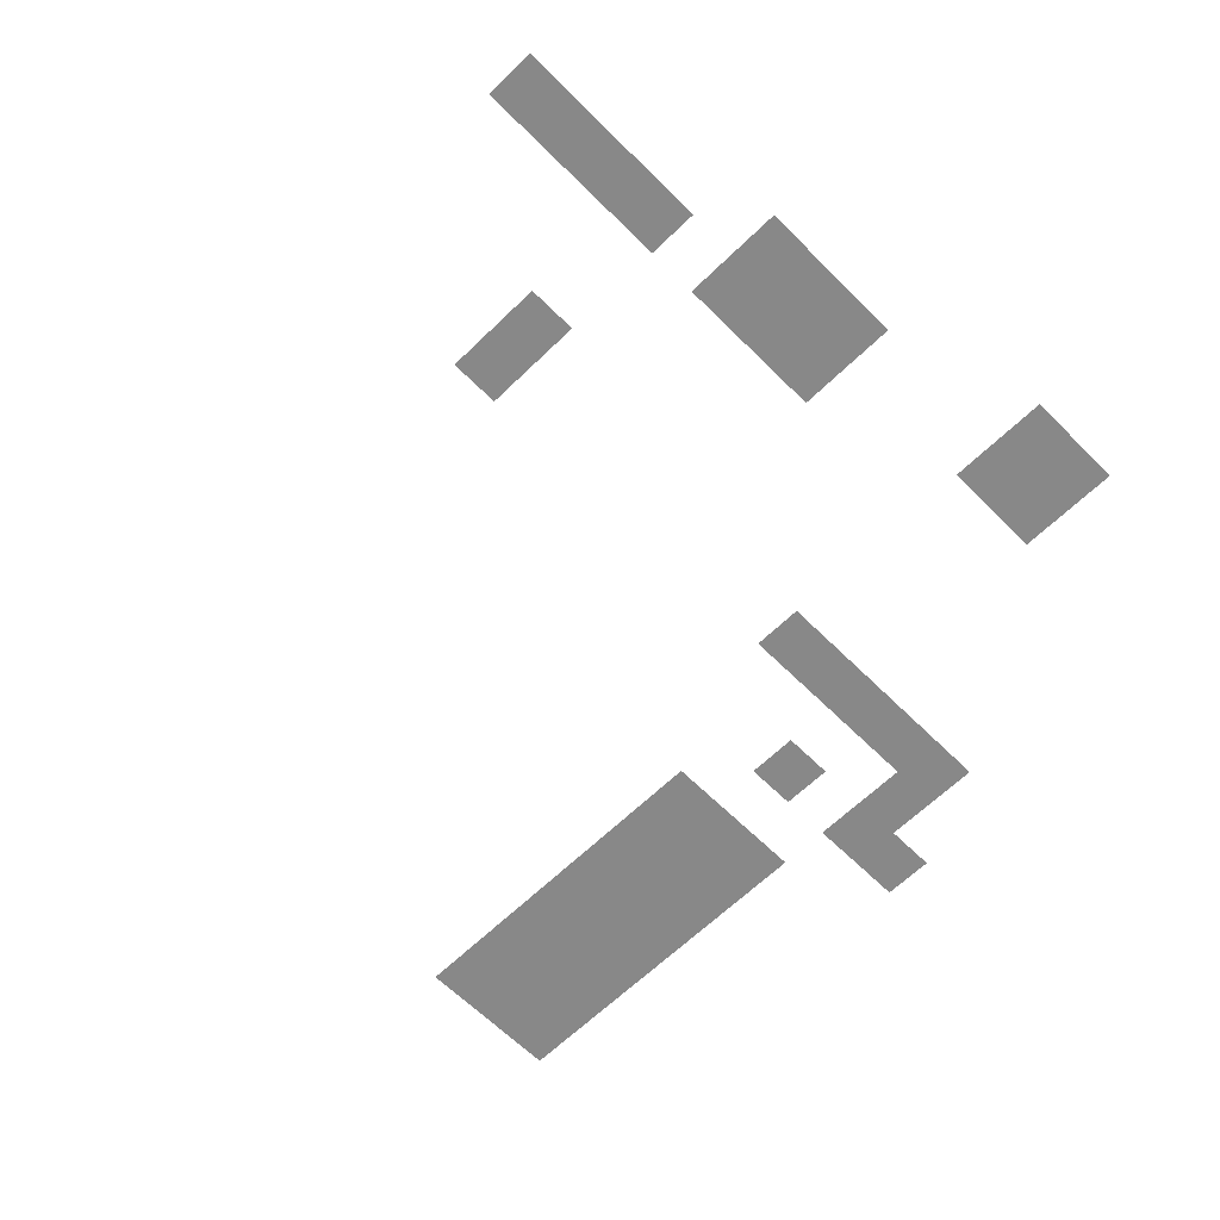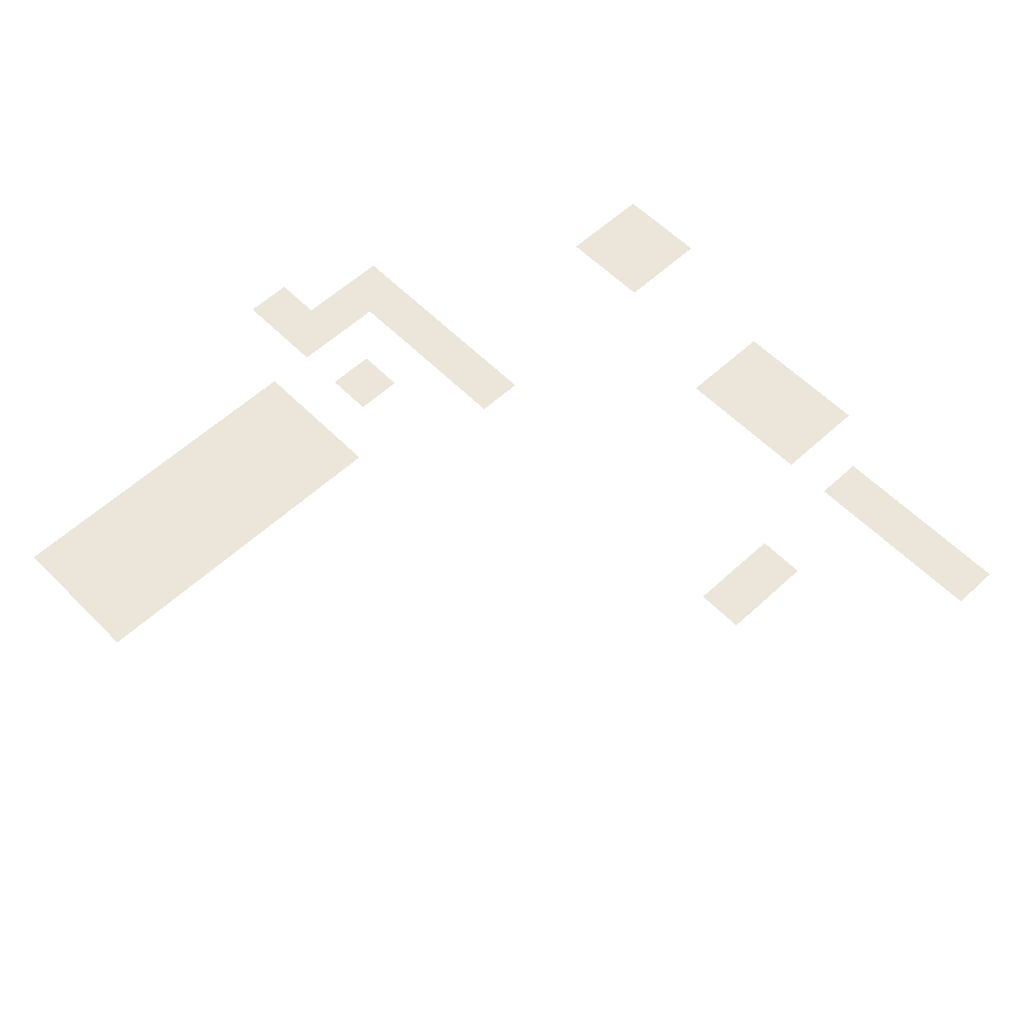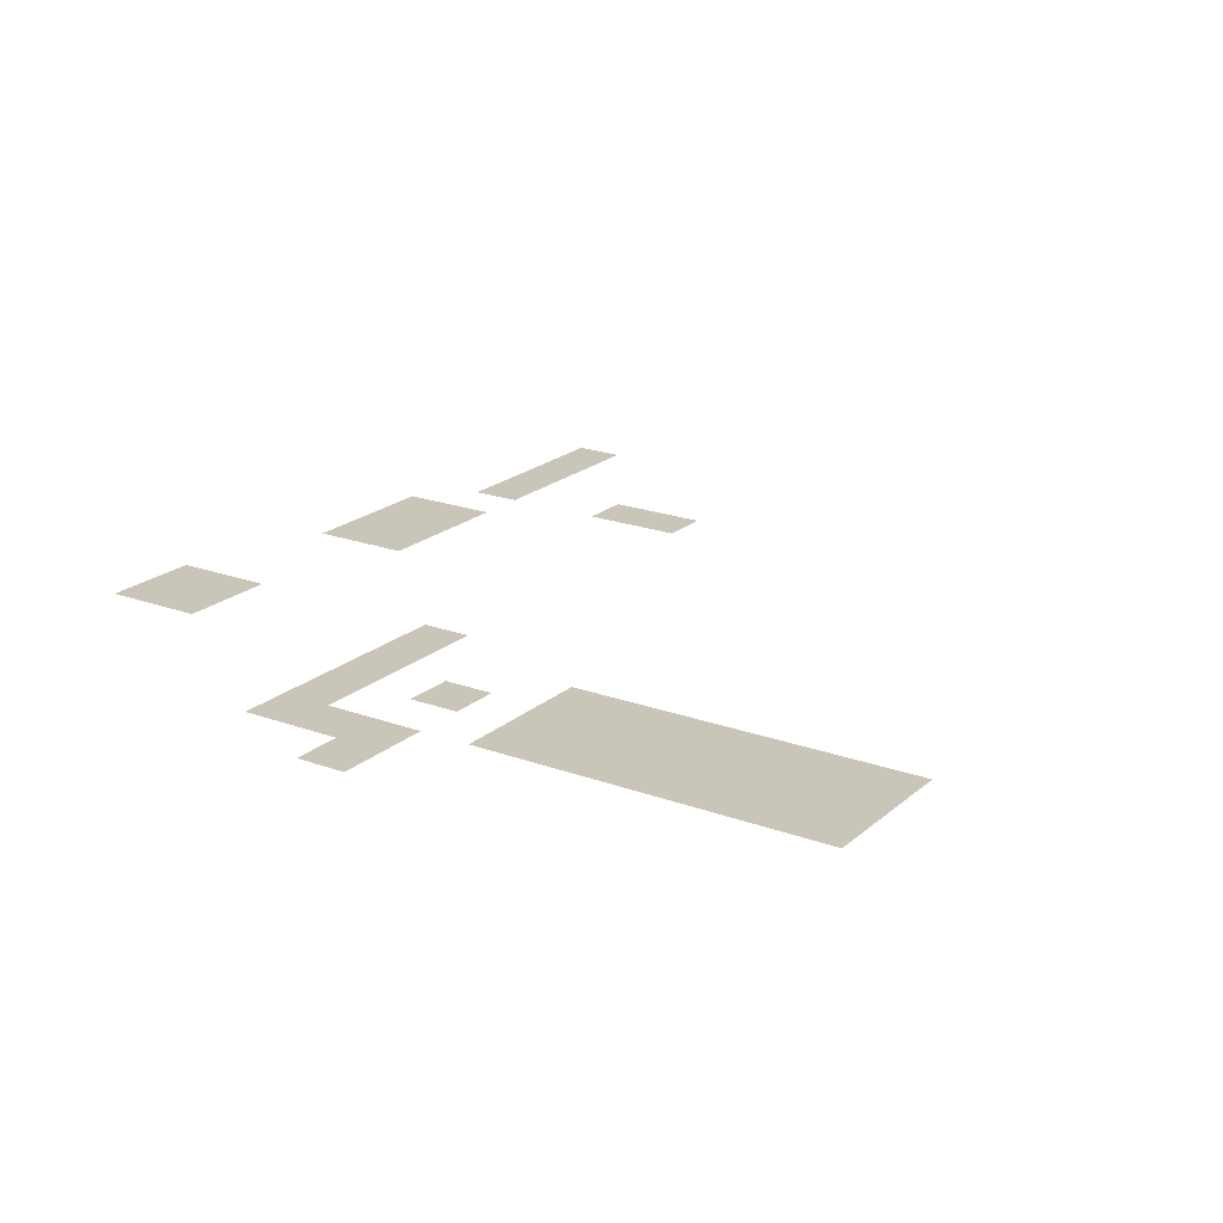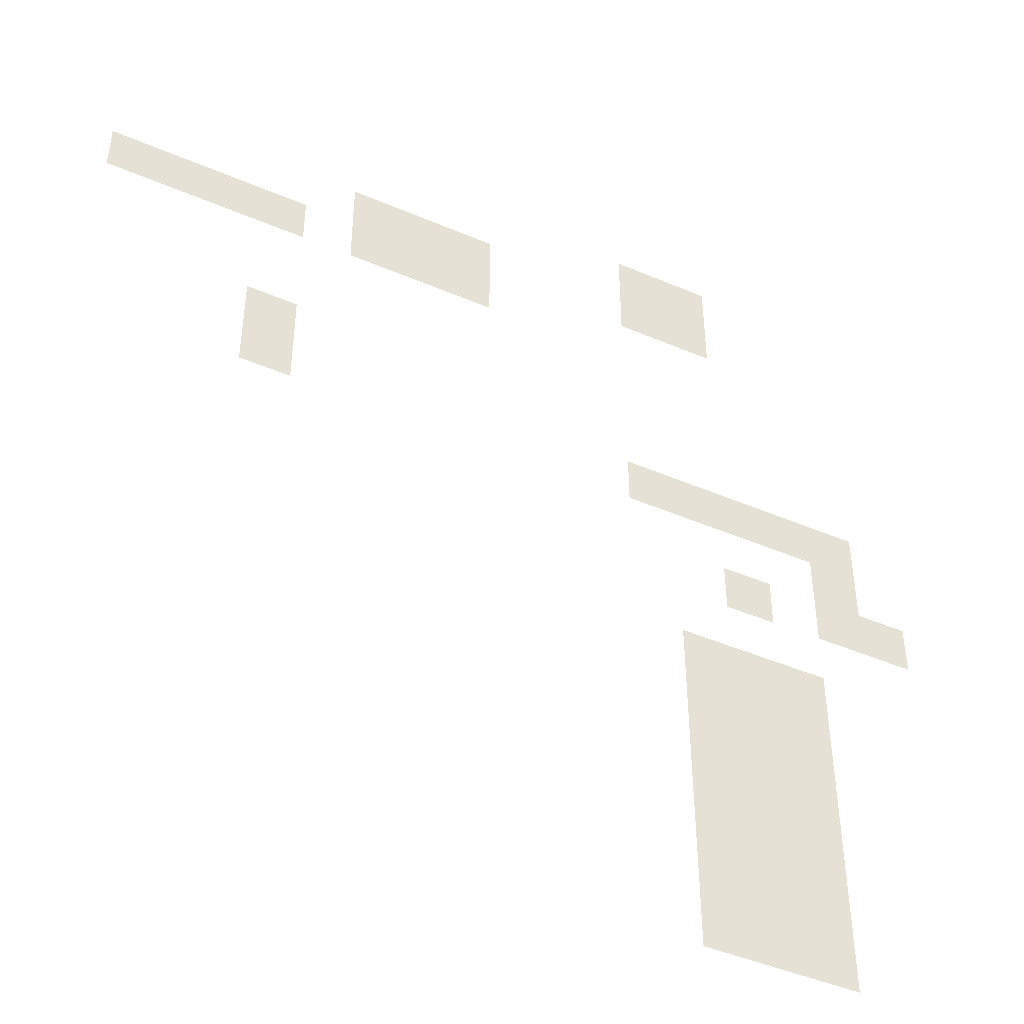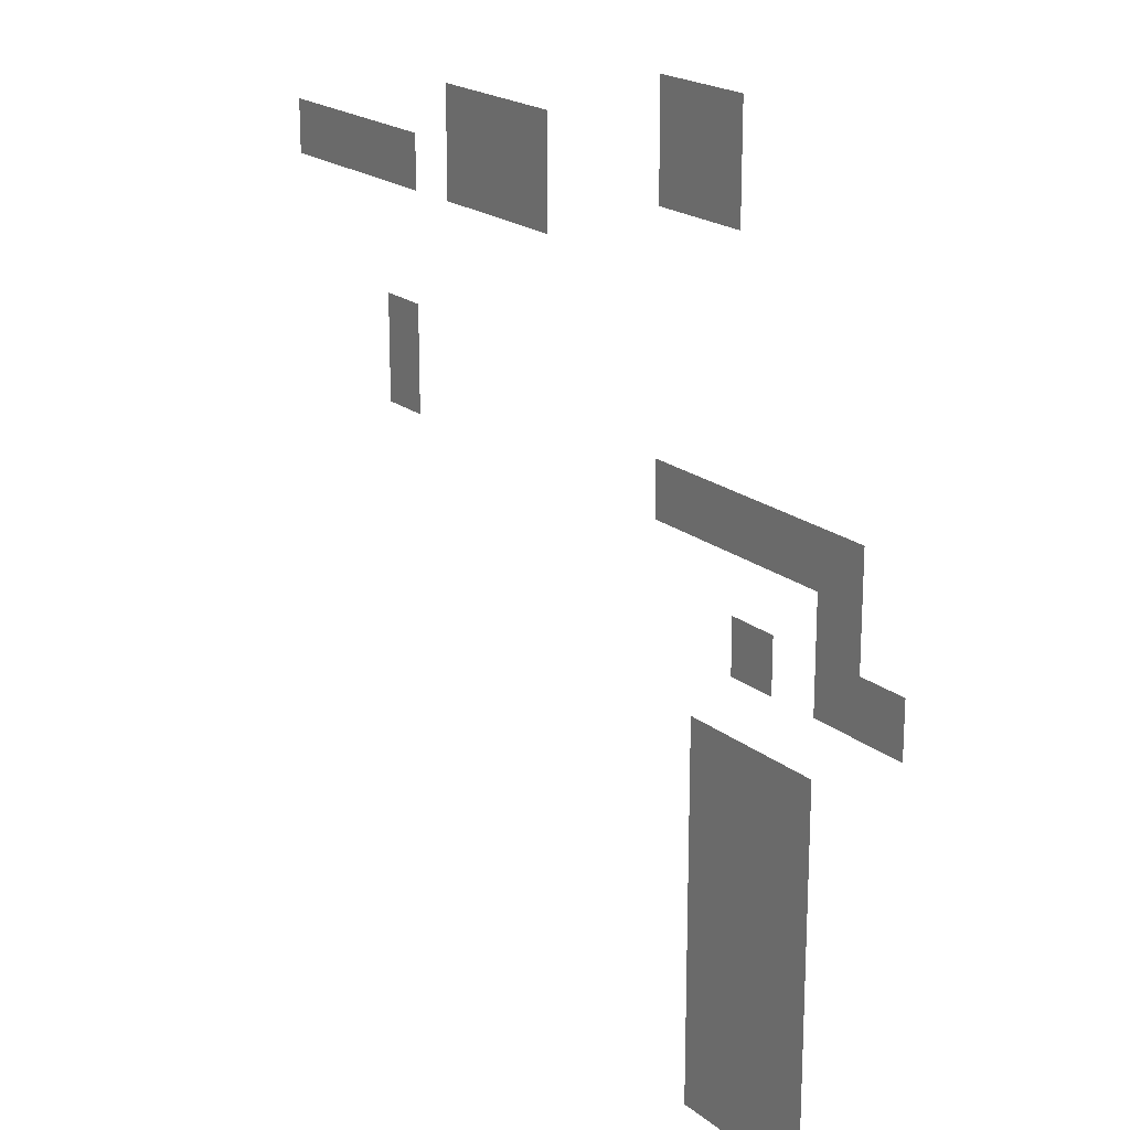
<metadata>
{"format":"obj","ext":"obj","renderer":"f3d","projection":"perspective","resolution":1024,"background":"white","views":[{"elev":-62.8,"azim":134.7,"up":"+Z"},{"elev":57.4,"azim":46.2,"up":"+Z"},{"elev":20.6,"azim":-56.3,"up":"+Z"},{"elev":-45.1,"azim":153.6,"up":"+Y"},{"elev":19.7,"azim":-124.6,"up":"+Y"}]}
</metadata>
<code>
v -960 -496 0
v -976 -496 0
v -976 -480 0
v -960 -480 0
v -976 -496 0
v -992 -496 0
v -992 -480 0
v -976 -480 0
v -864 -512 0
v -880 -512 0
v -880 -496 0
v -864 -496 0
v -880 -512 0
v -896 -512 0
v -896 -496 0
v -880 -496 0
v -896 -512 0
v -912 -512 0
v -912 -496 0
v -896 -496 0
v -960 -512 0
v -976 -512 0
v -976 -496 0
v -960 -496 0
v -976 -512 0
v -992 -512 0
v -992 -496 0
v -976 -496 0
v -784 -528 0
v -800 -528 0
v -800 -512 0
v -784 -512 0
v -800 -528 0
v -816 -528 0
v -816 -512 0
v -800 -512 0
v -816 -528 0
v -832 -528 0
v -832 -512 0
v -816 -512 0
v -832 -528 0
v -848 -528 0
v -848 -512 0
v -832 -512 0
v -864 -528 0
v -880 -528 0
v -880 -512 0
v -864 -512 0
v -880 -528 0
v -896 -528 0
v -896 -512 0
v -880 -512 0
v -896 -528 0
v -912 -528 0
v -912 -512 0
v -896 -512 0
v -832 -576 0
v -848 -576 0
v -848 -560 0
v -832 -560 0
v -832 -592 0
v -848 -592 0
v -848 -576 0
v -832 -576 0
v -960 -592 0
v -976 -592 0
v -976 -576 0
v -960 -576 0
v -976 -592 0
v -992 -592 0
v -992 -576 0
v -976 -576 0
v -992 -592 0
v -1008 -592 0
v -1008 -576 0
v -992 -576 0
v -1008 -592 0
v -1024 -592 0
v -1024 -576 0
v -1008 -576 0
v -1024 -592 0
v -1040 -592 0
v -1040 -576 0
v -1024 -576 0
v -1024 -608 0
v -1040 -608 0
v -1040 -592 0
v -1024 -592 0
v -992 -624 0
v -1008 -624 0
v -1008 -608 0
v -992 -608 0
v -1024 -624 0
v -1040 -624 0
v -1040 -608 0
v -1024 -608 0
v -1040 -624 0
v -1056 -624 0
v -1056 -608 0
v -1040 -608 0
v -976 -656 0
v -992 -656 0
v -992 -640 0
v -976 -640 0
v -992 -656 0
v -1008 -656 0
v -1008 -640 0
v -992 -640 0
v -1008 -656 0
v -1024 -656 0
v -1024 -640 0
v -1008 -640 0
v -976 -672 0
v -992 -672 0
v -992 -656 0
v -976 -656 0
v -992 -672 0
v -1008 -672 0
v -1008 -656 0
v -992 -656 0
v -1008 -672 0
v -1024 -672 0
v -1024 -656 0
v -1008 -656 0
v -976 -688 0
v -992 -688 0
v -992 -672 0
v -976 -672 0
v -992 -688 0
v -1008 -688 0
v -1008 -672 0
v -992 -672 0
v -1008 -688 0
v -1024 -688 0
v -1024 -672 0
v -1008 -672 0
v -976 -704 0
v -992 -704 0
v -992 -688 0
v -976 -688 0
v -992 -704 0
v -1008 -704 0
v -1008 -688 0
v -992 -688 0
v -1008 -704 0
v -1024 -704 0
v -1024 -688 0
v -1008 -688 0
v -976 -720 0
v -992 -720 0
v -992 -704 0
v -976 -704 0
v -992 -720 0
v -1008 -720 0
v -1008 -704 0
v -992 -704 0
v -1008 -720 0
v -1024 -720 0
v -1024 -704 0
v -1008 -704 0
v -976 -736 0
v -992 -736 0
v -992 -720 0
v -976 -720 0
v -992 -736 0
v -1008 -736 0
v -1008 -720 0
v -992 -720 0
v -1008 -736 0
v -1024 -736 0
v -1024 -720 0
v -1008 -720 0
v -976 -752 0
v -992 -752 0
v -992 -736 0
v -976 -736 0
v -992 -752 0
v -1008 -752 0
v -1008 -736 0
v -992 -736 0
v -1008 -752 0
v -1024 -752 0
v -1024 -736 0
v -1008 -736 0
g Level2_mesh_0007
f 1 2 3 4
f 5 6 7 8
f 9 10 11 12
f 13 14 15 16
f 17 18 19 20
f 21 22 23 24
f 25 26 27 28
f 29 30 31 32
f 33 34 35 36
f 37 38 39 40
f 41 42 43 44
f 45 46 47 48
f 49 50 51 52
f 53 54 55 56
f 57 58 59 60
f 61 62 63 64
f 65 66 67 68
f 69 70 71 72
f 73 74 75 76
f 77 78 79 80
f 81 82 83 84
f 85 86 87 88
f 89 90 91 92
f 93 94 95 96
f 97 98 99 100
f 101 102 103 104
f 105 106 107 108
f 109 110 111 112
f 113 114 115 116
f 117 118 119 120
f 121 122 123 124
f 125 126 127 128
f 129 130 131 132
f 133 134 135 136
f 137 138 139 140
f 141 142 143 144
f 145 146 147 148
f 149 150 151 152
f 153 154 155 156
f 157 158 159 160
f 161 162 163 164
f 165 166 167 168
f 169 170 171 172
f 173 174 175 176
f 177 178 179 180
f 181 182 183 184

</code>
